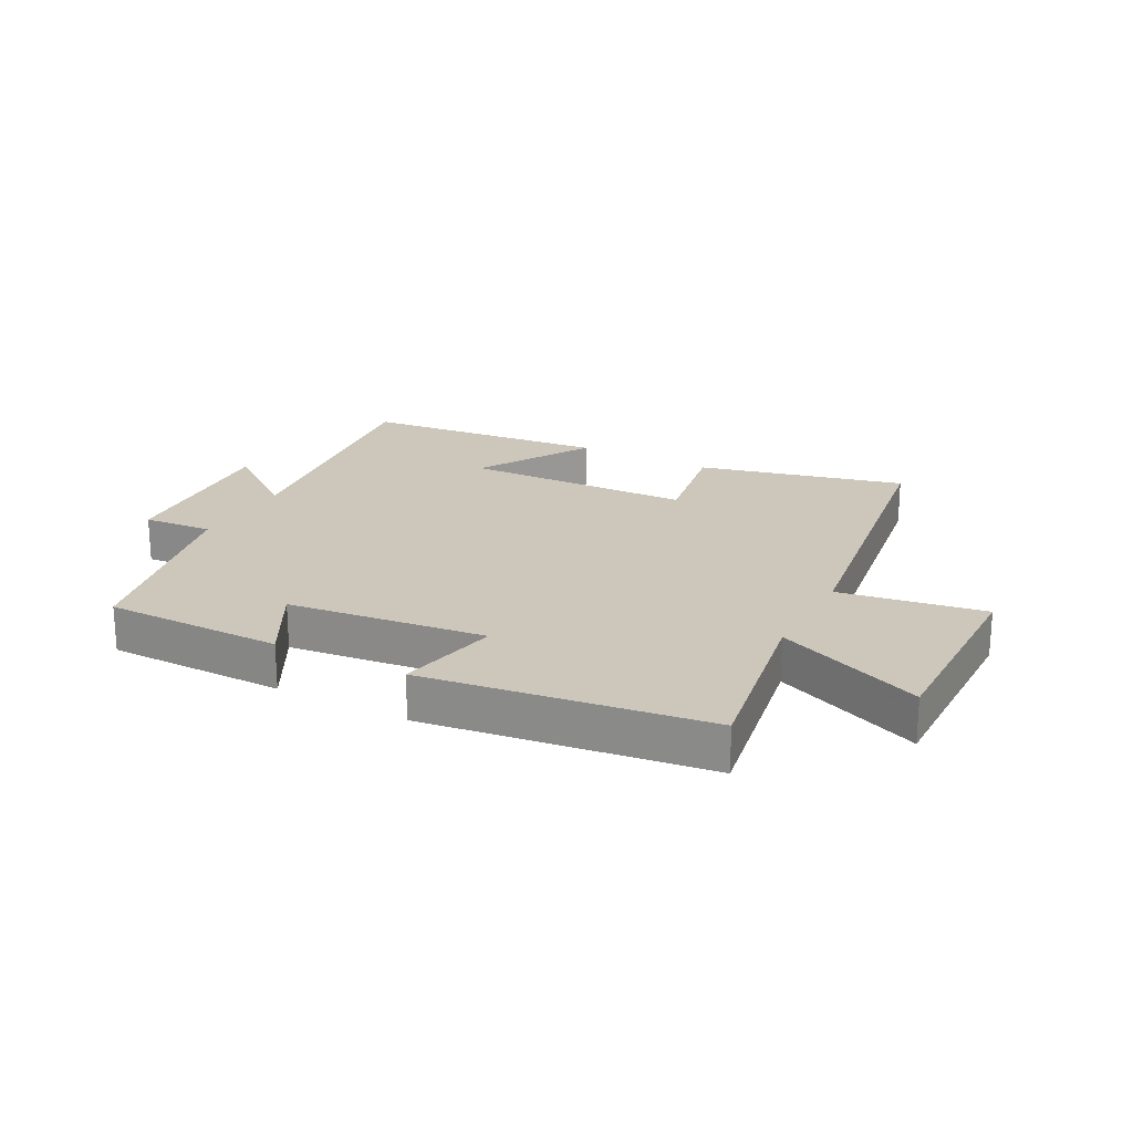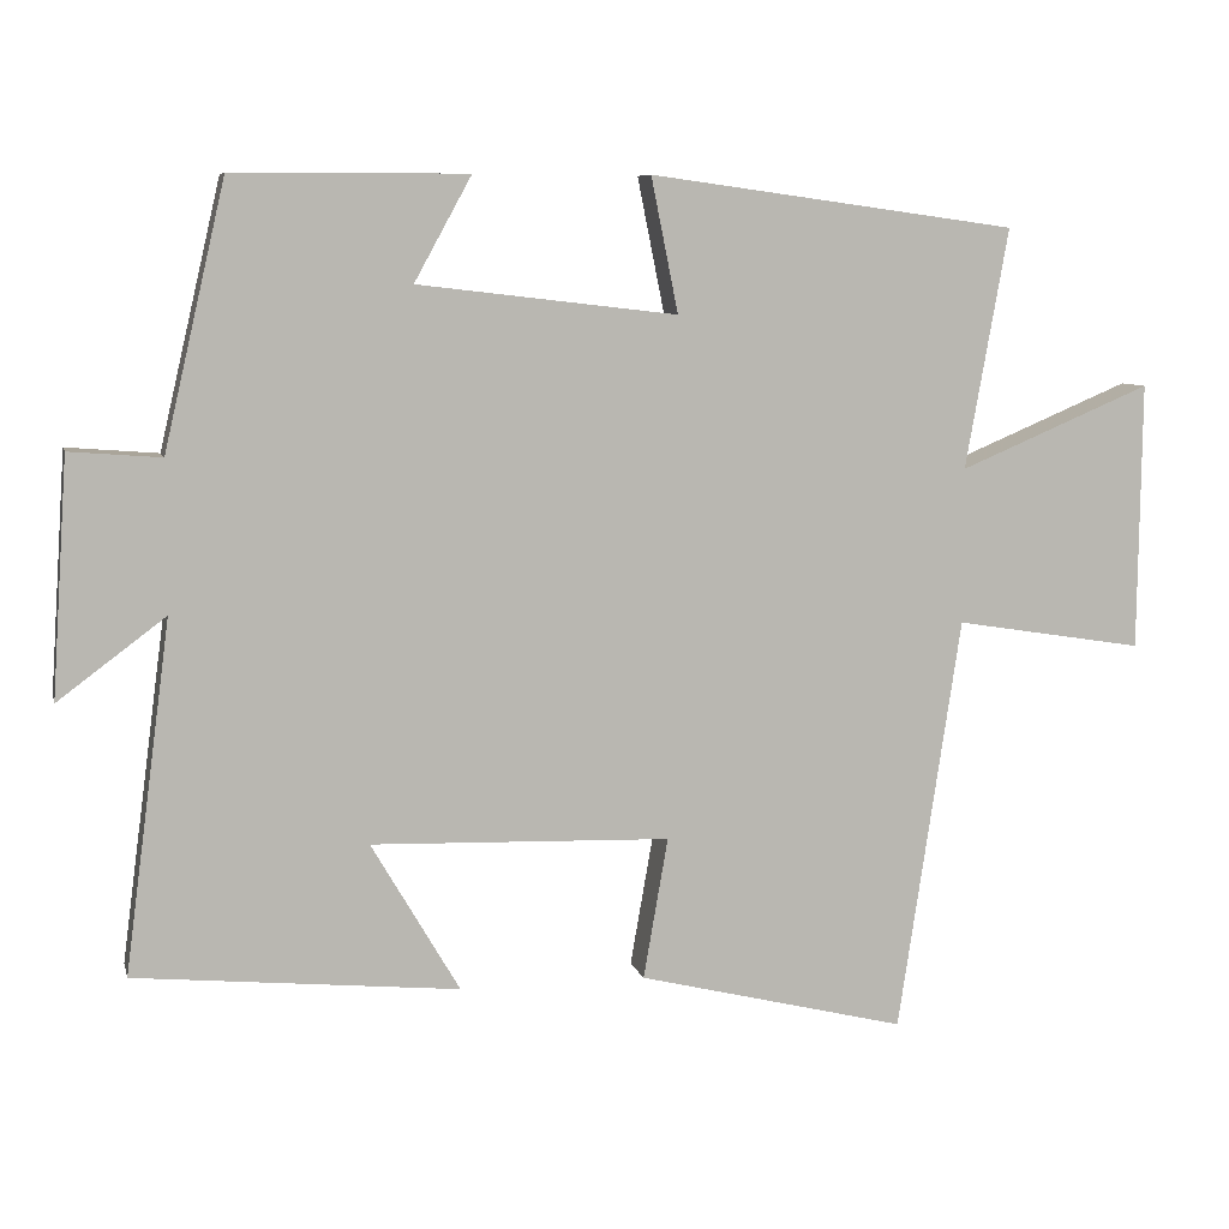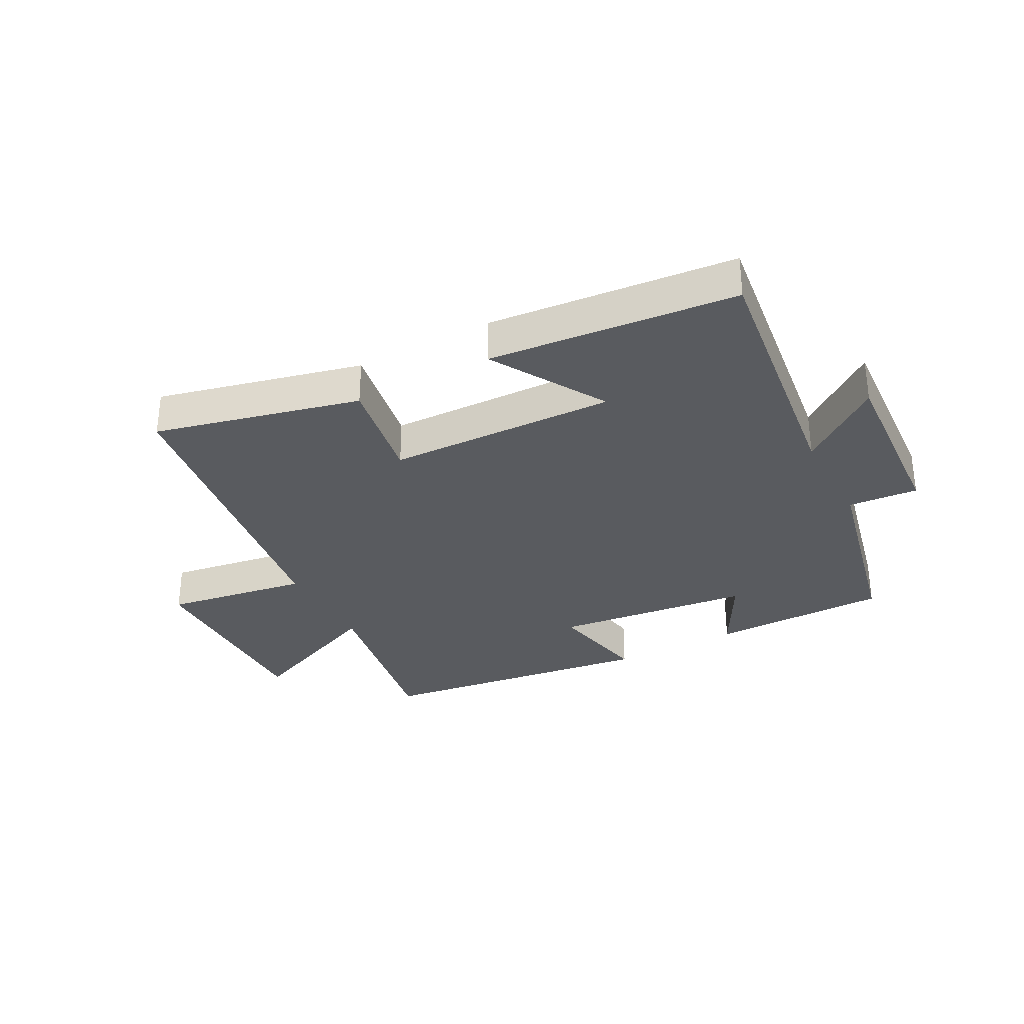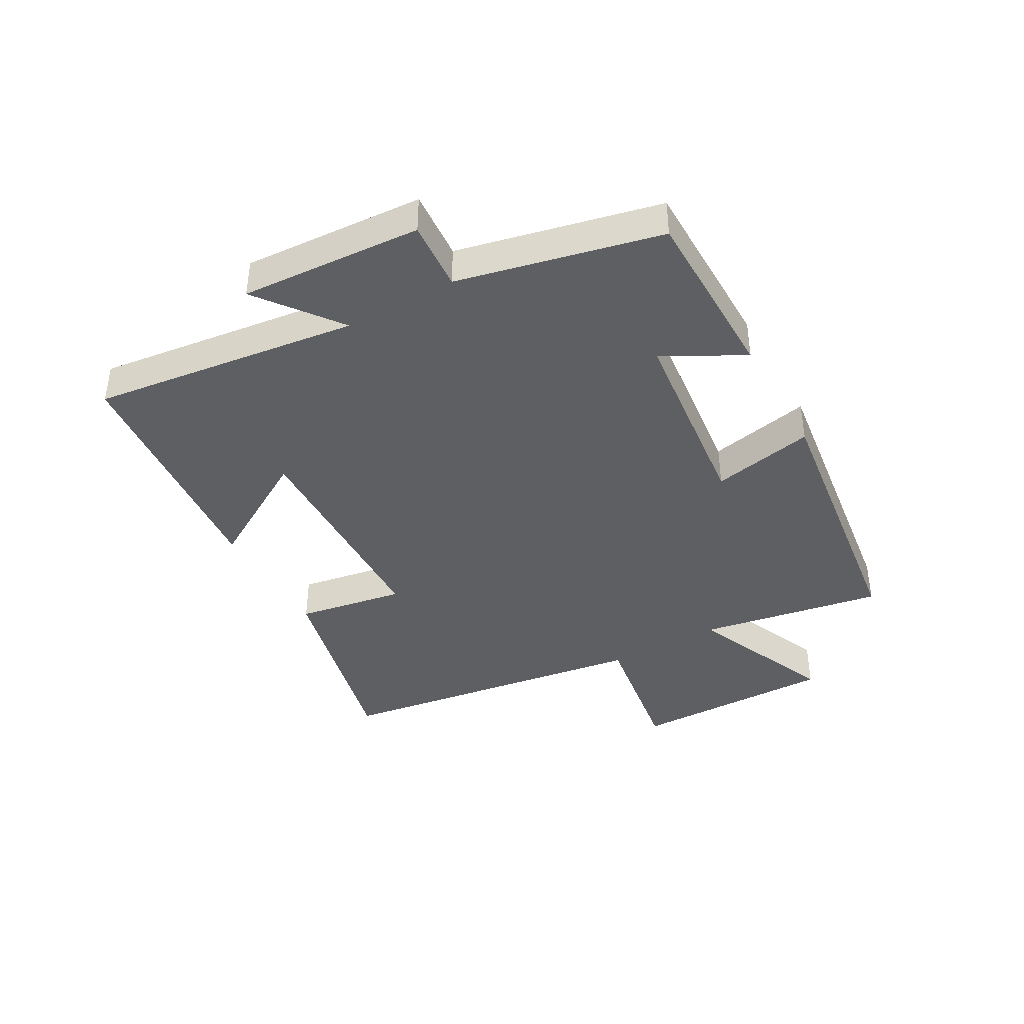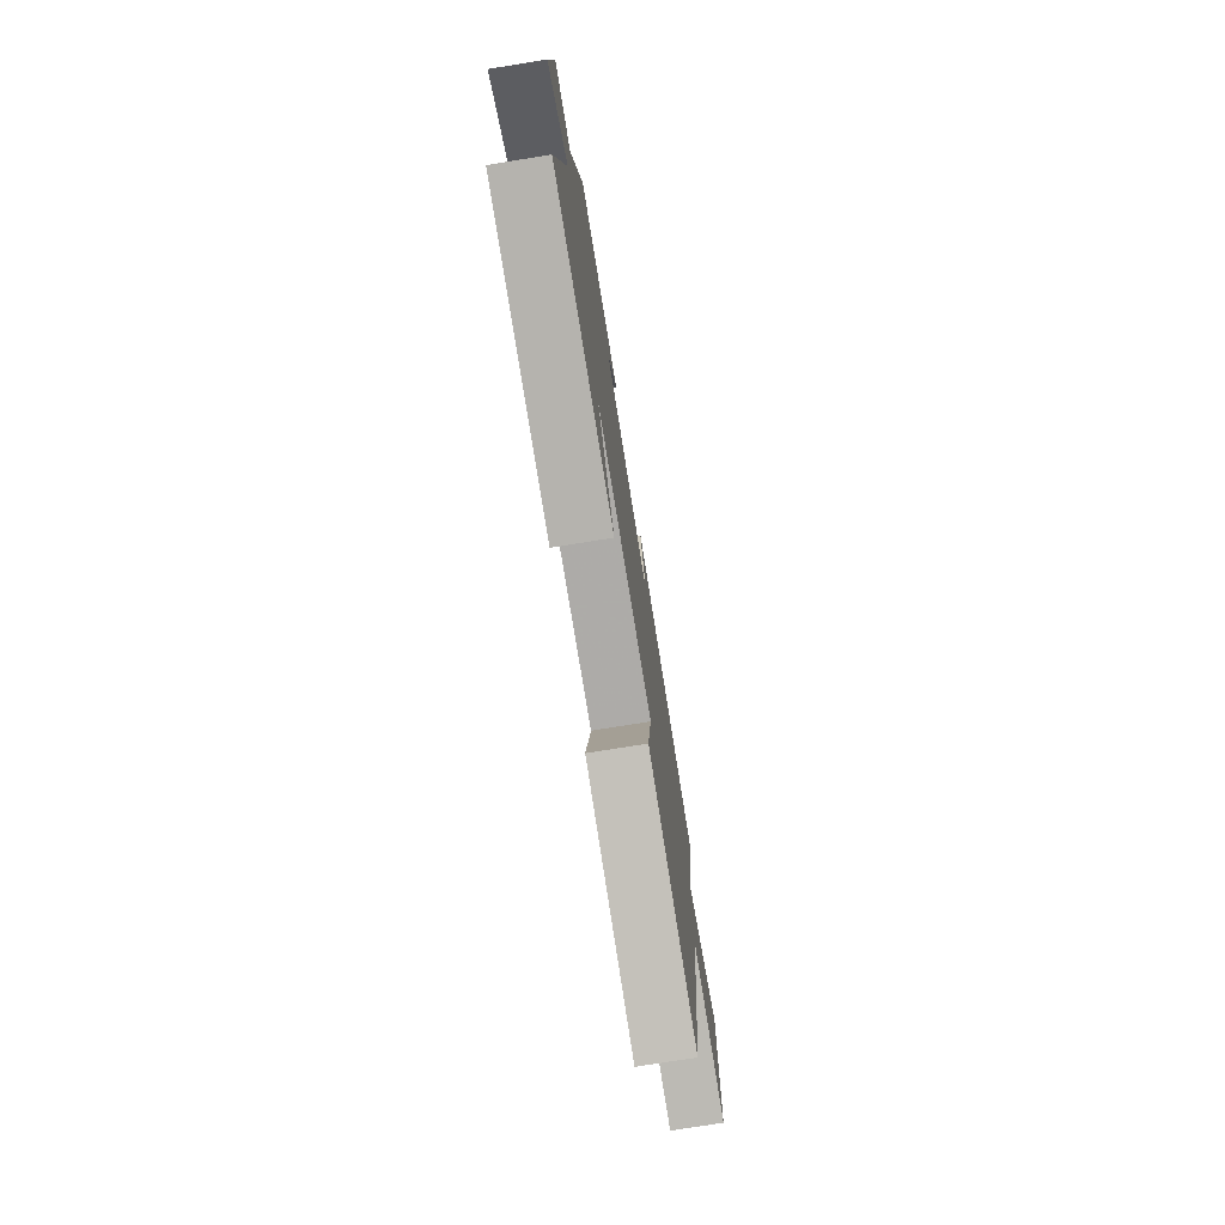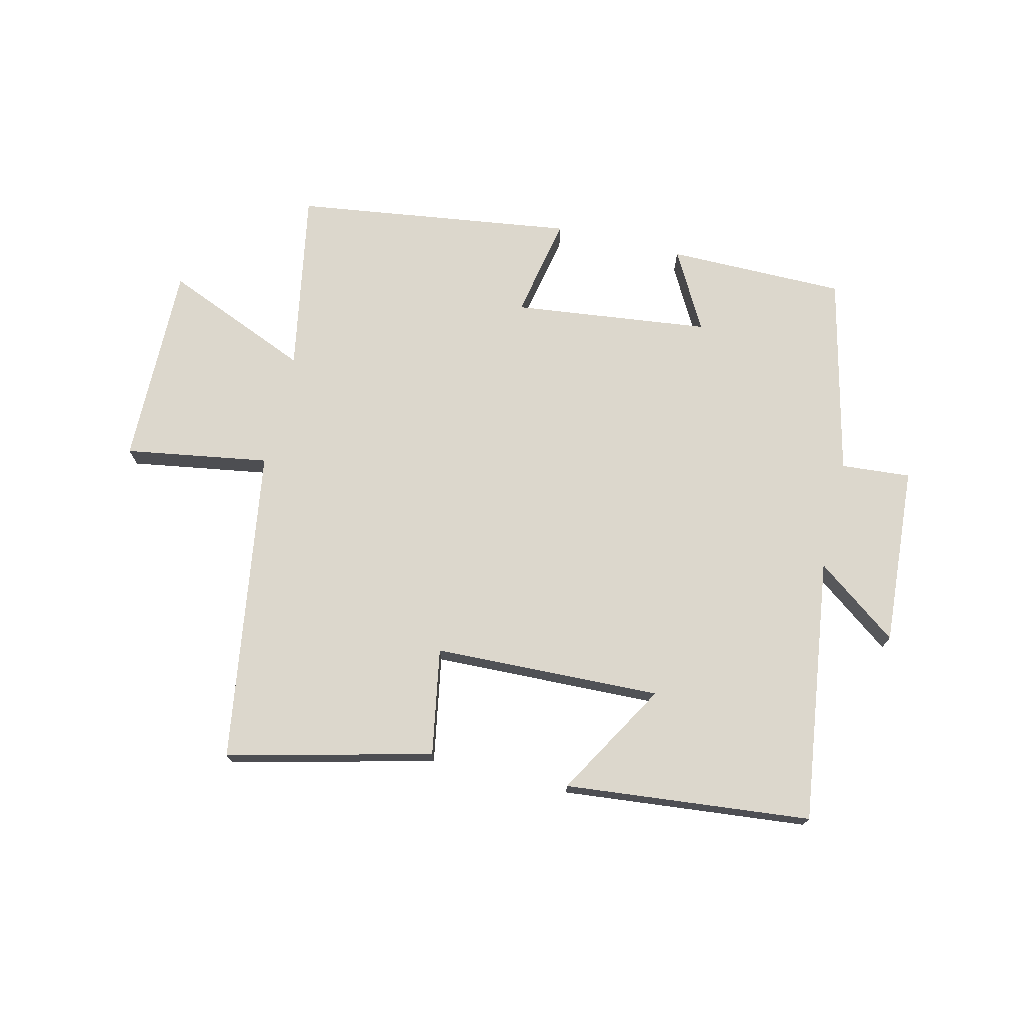
<metadata>
{"format":"obj","ext":"obj","renderer":"f3d","projection":"perspective","resolution":1024,"background":"white","views":[{"elev":21.5,"azim":28.1,"up":"+Y"},{"elev":7.7,"azim":-13.2,"up":"+Z"},{"elev":-32.1,"azim":-151.7,"up":"+Y"},{"elev":-40.5,"azim":-60.4,"up":"+Y"},{"elev":-74.8,"azim":-80.8,"up":"+Z"},{"elev":72.9,"azim":-166.6,"up":"+Y"}]}
</metadata>
<code>
v 0.421 0.07 -0.583
v 0.083 0.07 -0.5
v 0.114 0.07 -0.323
v -0.262 0.07 -0.311
v -0.151 0.07 -0.5
v -0.558 0.07 -0.46
v -0.5 0.07 -0.021
v -0.635 0.07 -0.122
v -0.615 0.07 0.176
v -0.5 0.07 0.167
v -0.423 0.07 0.499
v -0.129 0.07 0.5
v -0.201 0.07 0.369
v 0.125 0.07 0.331
v 0.091 0.07 0.5
v 0.554 0.07 0.437
v 0.5 0.07 0.135
v 0.742 0.07 0.237
v 0.738 0.07 -0.099
v 0.5 0.07 -0.061
v 0.421 0 -0.583
v 0.083 0 -0.5
v 0.114 0 -0.323
v -0.262 0 -0.311
v -0.151 0 -0.5
v -0.558 0 -0.46
v -0.5 0 -0.021
v -0.635 0 -0.122
v -0.615 0 0.176
v -0.5 0 0.167
v -0.423 0 0.499
v -0.129 0 0.5
v -0.201 0 0.369
v 0.125 0 0.331
v 0.091 0 0.5
v 0.554 0 0.437
v 0.5 0 0.135
v 0.742 0 0.237
v 0.738 0 -0.099
v 0.5 0 -0.061
f 17 18 19 20
f 1 2 3
f 20 1 3
f 17 20 3
f 14 15 16 17
f 17 3 4
f 14 17 4
f 13 14 4
f 10 11 12 13
f 10 13 4
f 7 8 9 10
f 7 10 4
f 4 5 6 7
f 40 39 38 37
f 23 22 21
f 23 21 40
f 23 40 37
f 37 36 35 34
f 24 23 37
f 24 37 34
f 24 34 33
f 33 32 31 30
f 24 33 30
f 30 29 28 27
f 24 30 27
f 27 26 25 24
f 1 21 22 2
f 2 22 23 3
f 3 23 24 4
f 4 24 25 5
f 5 25 26 6
f 6 26 27 7
f 7 27 28 8
f 8 28 29 9
f 9 29 30 10
f 10 30 31 11
f 11 31 32 12
f 12 32 33 13
f 13 33 34 14
f 14 34 35 15
f 15 35 36 16
f 16 36 37 17
f 17 37 38 18
f 18 38 39 19
f 19 39 40 20
f 20 40 21 1

</code>
